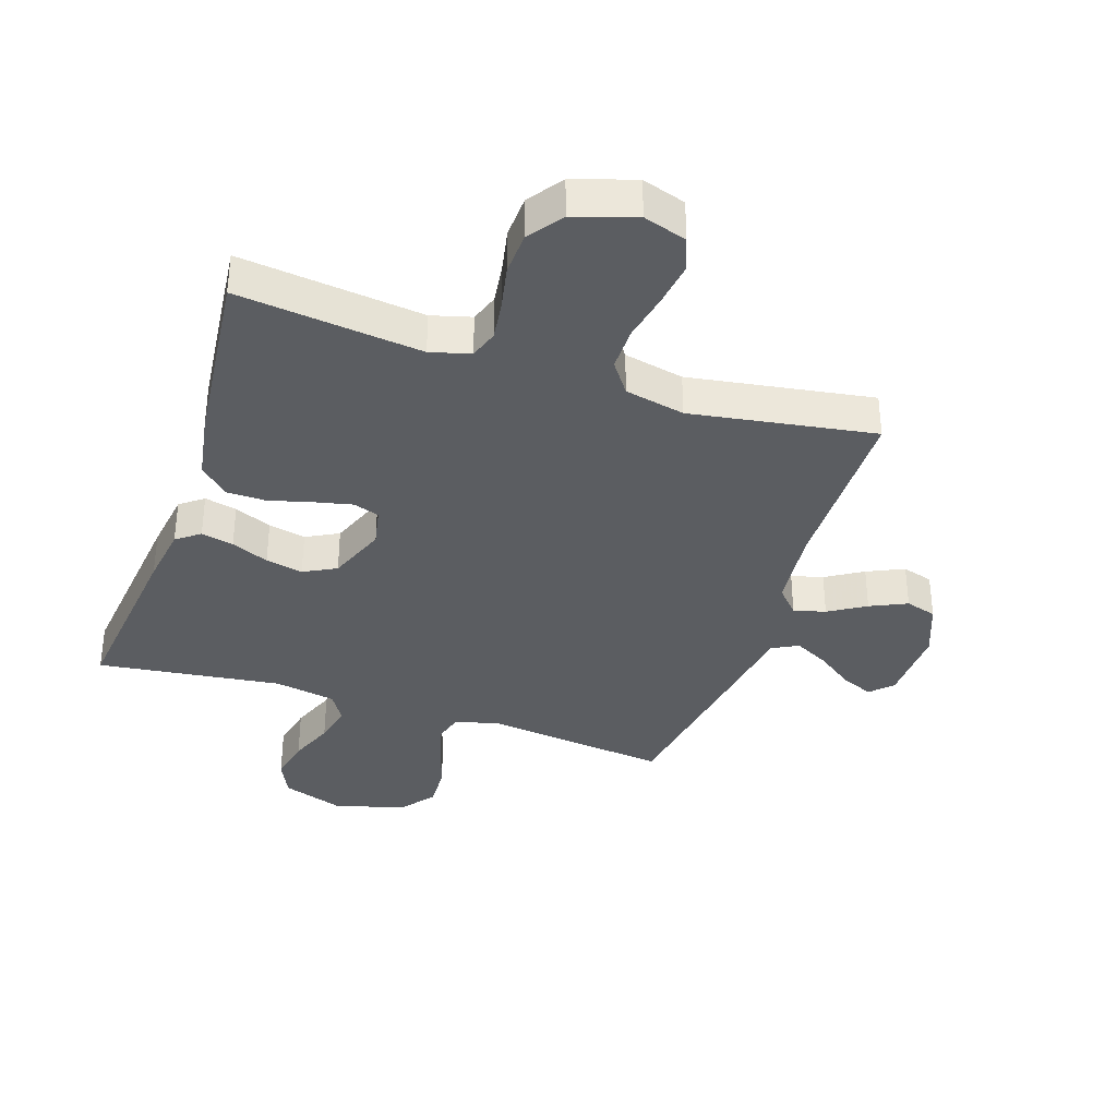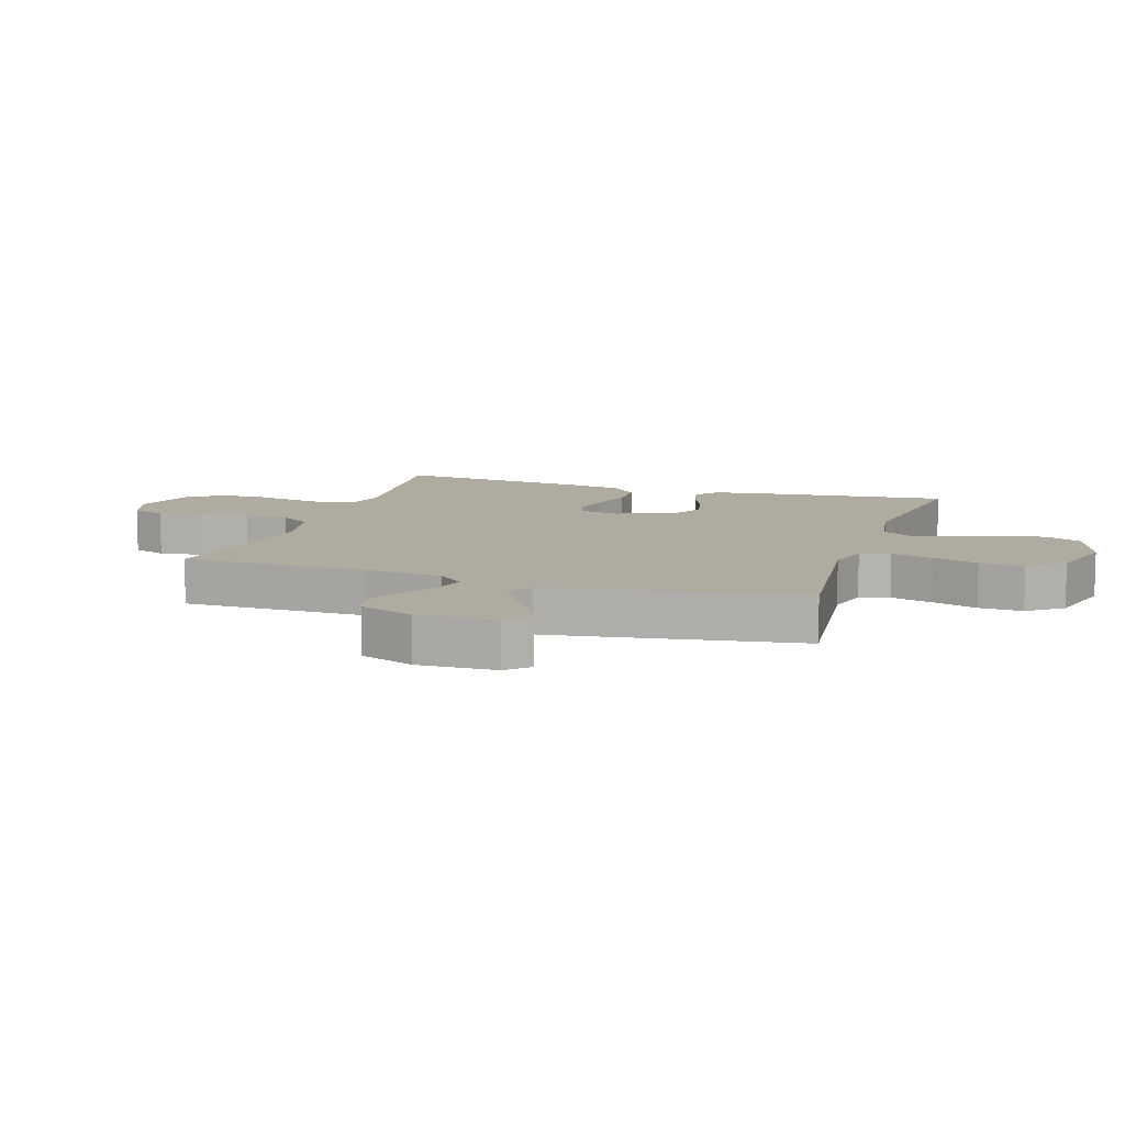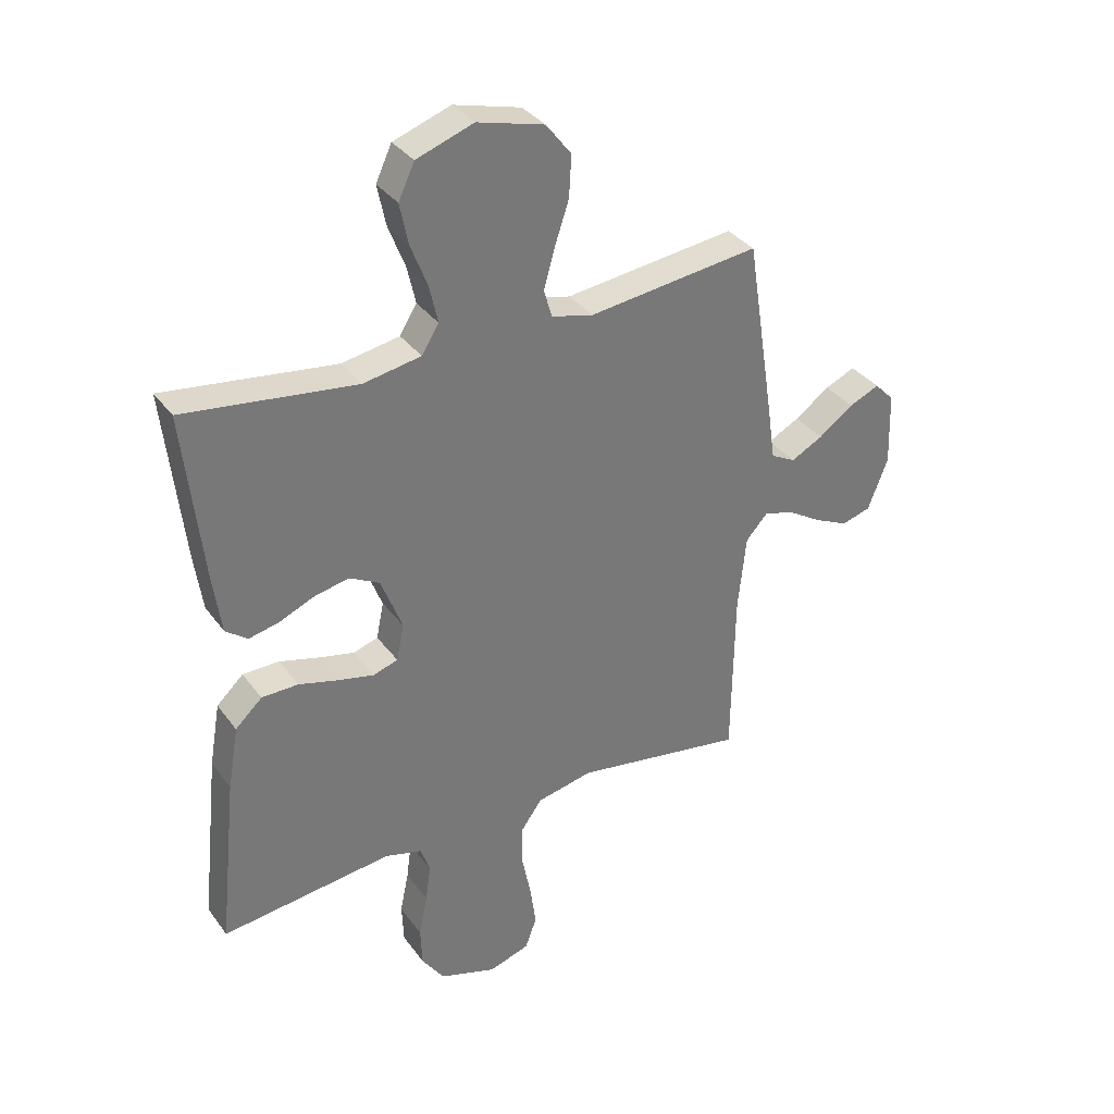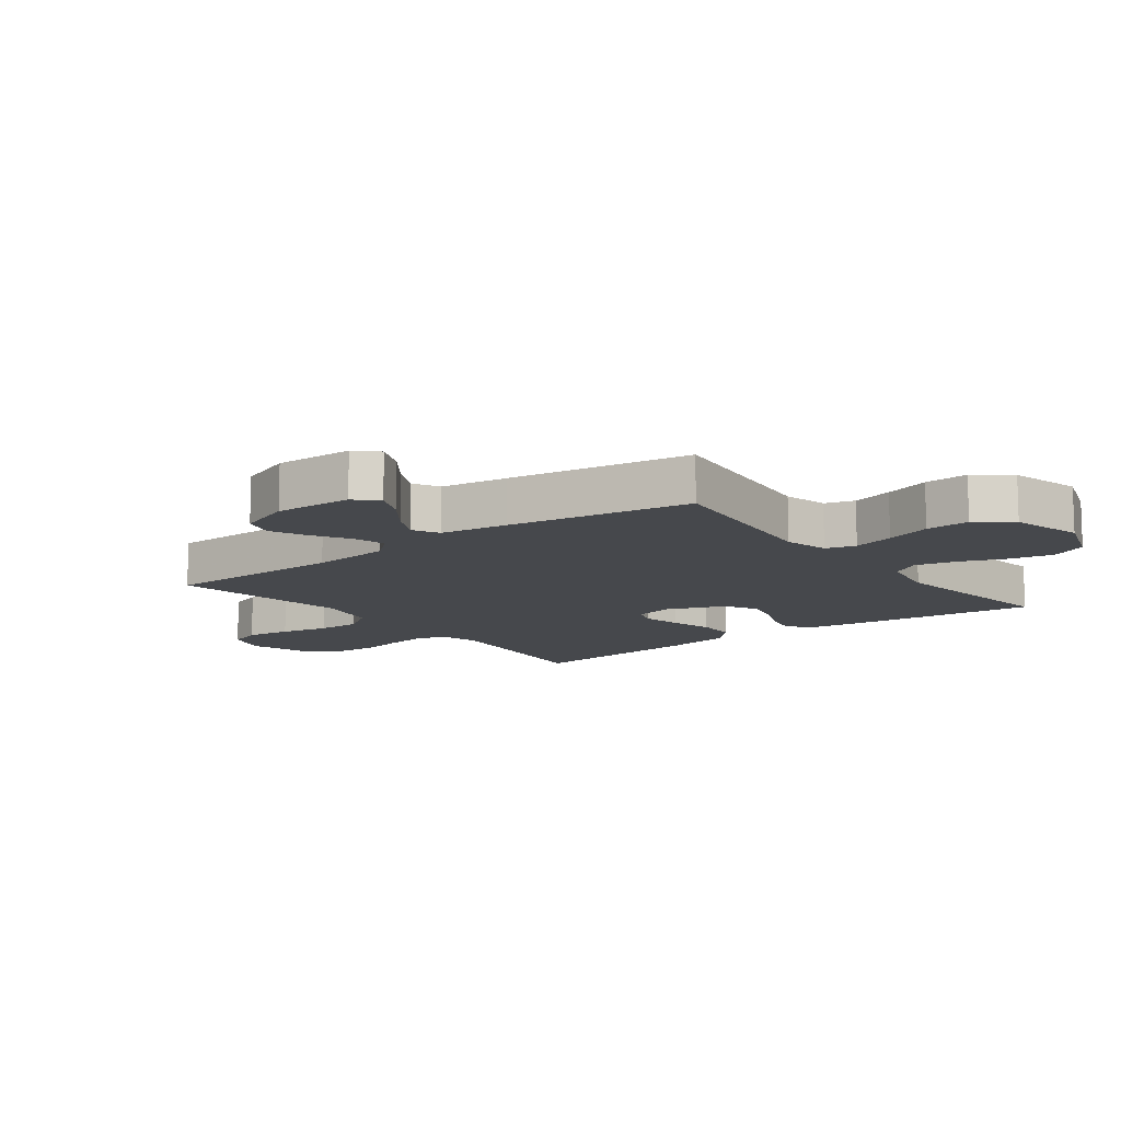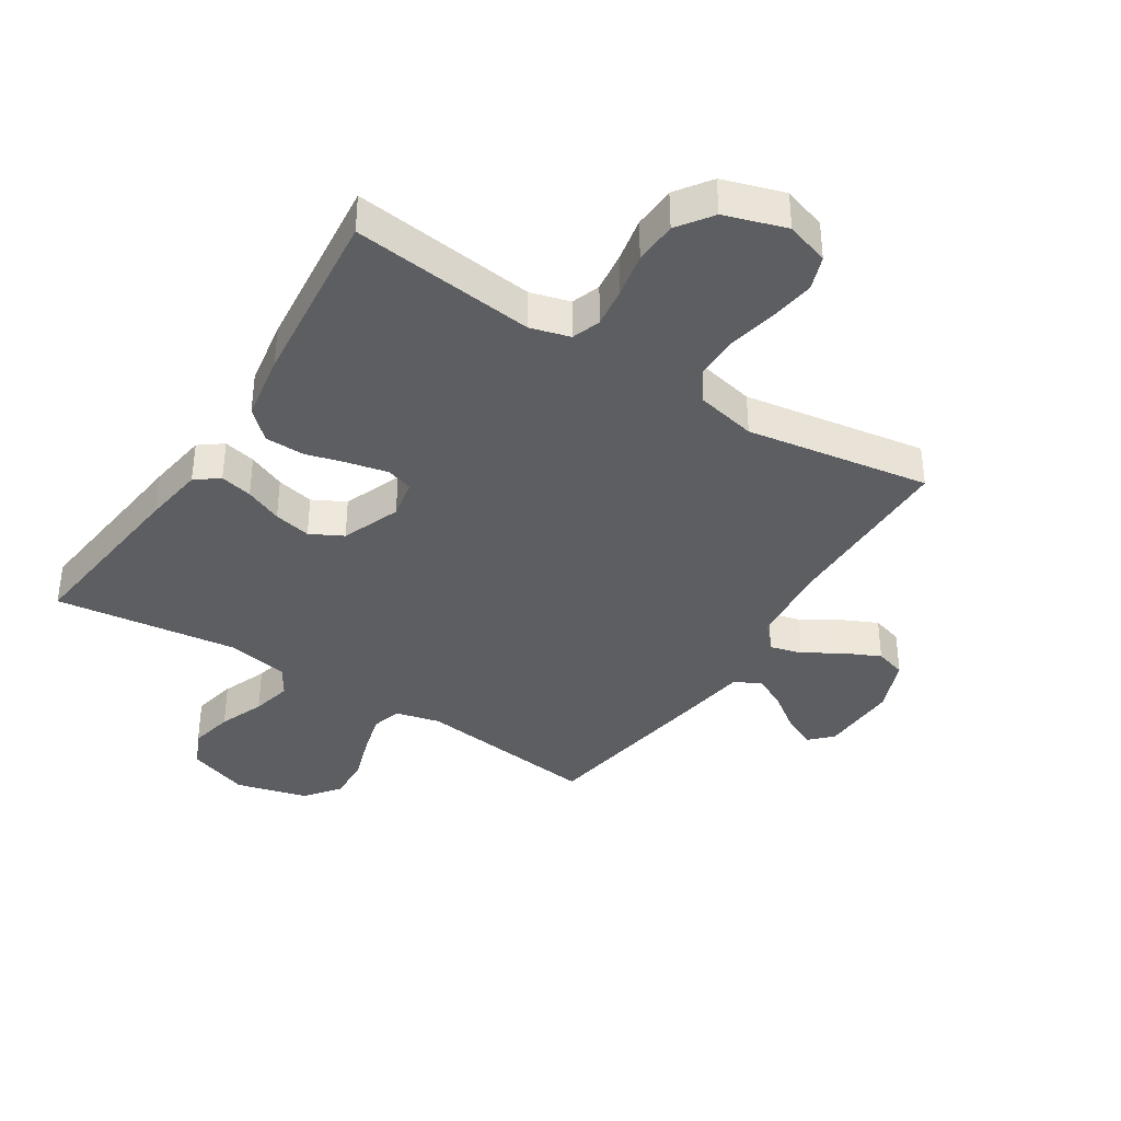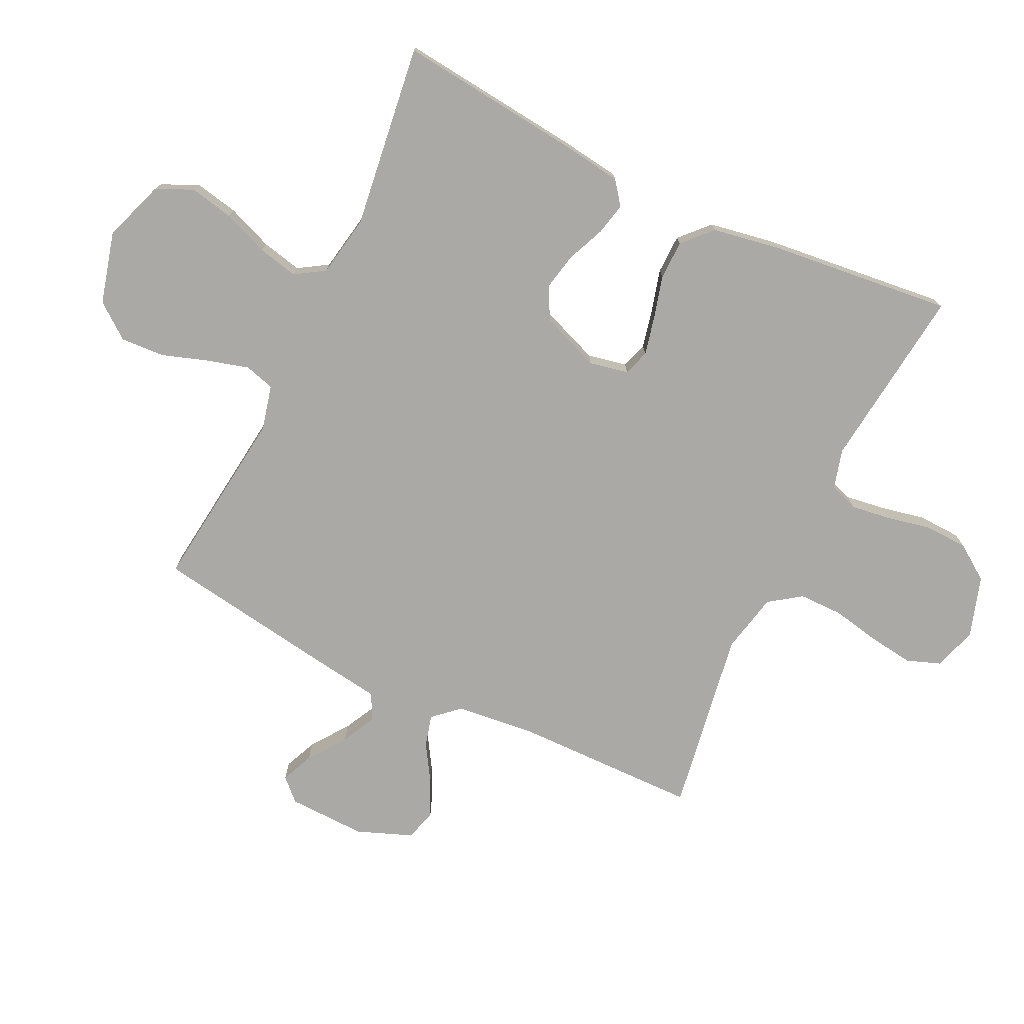
<metadata>
{"format":"obj","ext":"obj","renderer":"f3d","projection":"perspective","resolution":1024,"background":"white","views":[{"elev":-35.7,"azim":161.5,"up":"+Y"},{"elev":9.8,"azim":-72.0,"up":"+Y"},{"elev":34.5,"azim":149.2,"up":"+Z"},{"elev":-11.5,"azim":-52.9,"up":"+Y"},{"elev":-37.9,"azim":147.3,"up":"+Y"},{"elev":-75.3,"azim":64.4,"up":"+Y"}]}
</metadata>
<code>
v -0.5 0.07 0.5
v -0.2 0.07 0.464
v -0.127 0.07 0.482
v -0.113 0.07 0.531
v -0.132 0.07 0.599
v -0.157 0.07 0.674
v -0.161 0.07 0.746
v -0.117 0.07 0.803
v 0 0.07 0.834
v 0.1 0.07 0.799
v 0.128 0.07 0.739
v 0.113 0.07 0.667
v 0.084 0.07 0.593
v 0.069 0.07 0.527
v 0.099 0.07 0.479
v 0.2 0.07 0.461
v 0.5 0.07 0.5
v 0.467 0.07 0.2
v 0.453 0.07 0.102
v 0.415 0.07 0.073
v 0.362 0.07 0.085
v 0.301 0.07 0.111
v 0.24 0.07 0.124
v 0.187 0.07 0.096
v 0.15 0.07 0
v 0.163 0.07 -0.064
v 0.206 0.07 -0.078
v 0.268 0.07 -0.064
v 0.338 0.07 -0.045
v 0.402 0.07 -0.046
v 0.449 0.07 -0.09
v 0.468 0.07 -0.2
v 0.5 0.07 -0.5
v 0.2 0.07 -0.465
v 0.135 0.07 -0.483
v 0.119 0.07 -0.53
v 0.128 0.07 -0.595
v 0.143 0.07 -0.668
v 0.14 0.07 -0.738
v 0.1 0.07 -0.795
v 0 0.07 -0.827
v -0.071 0.07 -0.804
v -0.091 0.07 -0.749
v -0.081 0.07 -0.676
v -0.065 0.07 -0.597
v -0.065 0.07 -0.525
v -0.102 0.07 -0.473
v -0.2 0.07 -0.452
v -0.5 0.07 -0.5
v -0.504 0.07 -0.2
v -0.518 0.07 -0.068
v -0.556 0.07 -0.026
v -0.608 0.07 -0.04
v -0.668 0.07 -0.077
v -0.728 0.07 -0.105
v -0.779 0.07 -0.09
v -0.814 0.07 0
v -0.81 0.07 0.128
v -0.776 0.07 0.163
v -0.723 0.07 0.14
v -0.662 0.07 0.096
v -0.606 0.07 0.067
v -0.563 0.07 0.09
v -0.547 0.07 0.2
v -0.5 0 0.5
v -0.2 0 0.464
v -0.127 0 0.482
v -0.113 0 0.531
v -0.132 0 0.599
v -0.157 0 0.674
v -0.161 0 0.746
v -0.117 0 0.803
v 0 0 0.834
v 0.1 0 0.799
v 0.128 0 0.739
v 0.113 0 0.667
v 0.084 0 0.593
v 0.069 0 0.527
v 0.099 0 0.479
v 0.2 0 0.461
v 0.5 0 0.5
v 0.467 0 0.2
v 0.453 0 0.102
v 0.415 0 0.073
v 0.362 0 0.085
v 0.301 0 0.111
v 0.24 0 0.124
v 0.187 0 0.096
v 0.15 0 0
v 0.163 0 -0.064
v 0.206 0 -0.078
v 0.268 0 -0.064
v 0.338 0 -0.045
v 0.402 0 -0.046
v 0.449 0 -0.09
v 0.468 0 -0.2
v 0.5 0 -0.5
v 0.2 0 -0.465
v 0.135 0 -0.483
v 0.119 0 -0.53
v 0.128 0 -0.595
v 0.143 0 -0.668
v 0.14 0 -0.738
v 0.1 0 -0.795
v 0 0 -0.827
v -0.071 0 -0.804
v -0.091 0 -0.749
v -0.081 0 -0.676
v -0.065 0 -0.597
v -0.065 0 -0.525
v -0.102 0 -0.473
v -0.2 0 -0.452
v -0.5 0 -0.5
v -0.504 0 -0.2
v -0.518 0 -0.068
v -0.556 0 -0.026
v -0.608 0 -0.04
v -0.668 0 -0.077
v -0.728 0 -0.105
v -0.779 0 -0.09
v -0.814 0 0
v -0.81 0 0.128
v -0.776 0 0.163
v -0.723 0 0.14
v -0.662 0 0.096
v -0.606 0 0.067
v -0.563 0 0.09
v -0.547 0 0.2
f 63 64 1 2
f 59 60 61
f 58 59 61
f 57 58 61
f 56 57 61
f 55 56 61
f 54 55 61
f 53 54 61
f 52 53 61 62
f 51 52 62 63
f 48 49 50
f 47 48 50 51
f 43 44 45
f 42 43 45
f 41 42 45
f 40 41 45
f 39 40 45
f 38 39 45
f 37 38 45
f 36 37 45 46
f 35 36 46 47
f 32 33 34
f 31 32 34
f 30 31 34
f 29 30 34
f 28 29 34
f 34 35 47
f 28 34 47
f 27 28 47
f 20 21 22
f 19 20 22
f 18 19 22
f 17 18 22
f 16 17 22
f 15 16 22 23
f 14 15 23 24
f 11 12 13
f 10 11 13
f 9 10 13
f 8 9 13
f 7 8 13
f 6 7 13
f 5 6 13
f 4 5 13 14
f 14 24 25
f 4 14 25
f 3 4 25
f 47 51 63
f 27 47 63
f 26 27 63
f 25 26 63
f 3 25 63
f 2 3 63
f 66 65 128 127
f 125 124 123
f 125 123 122
f 125 122 121
f 125 121 120
f 125 120 119
f 125 119 118
f 125 118 117
f 126 125 117 116
f 127 126 116 115
f 114 113 112
f 115 114 112 111
f 109 108 107
f 109 107 106
f 109 106 105
f 109 105 104
f 109 104 103
f 109 103 102
f 109 102 101
f 110 109 101 100
f 111 110 100 99
f 98 97 96
f 98 96 95
f 98 95 94
f 98 94 93
f 98 93 92
f 111 99 98
f 111 98 92
f 111 92 91
f 86 85 84
f 86 84 83
f 86 83 82
f 86 82 81
f 86 81 80
f 87 86 80 79
f 88 87 79 78
f 77 76 75
f 77 75 74
f 77 74 73
f 77 73 72
f 77 72 71
f 77 71 70
f 77 70 69
f 78 77 69 68
f 89 88 78
f 89 78 68
f 89 68 67
f 127 115 111
f 127 111 91
f 127 91 90
f 127 90 89
f 127 89 67
f 127 67 66
f 1 65 66 2
f 2 66 67 3
f 3 67 68 4
f 4 68 69 5
f 5 69 70 6
f 6 70 71 7
f 7 71 72 8
f 8 72 73 9
f 9 73 74 10
f 10 74 75 11
f 11 75 76 12
f 12 76 77 13
f 13 77 78 14
f 14 78 79 15
f 15 79 80 16
f 16 80 81 17
f 17 81 82 18
f 18 82 83 19
f 19 83 84 20
f 20 84 85 21
f 21 85 86 22
f 22 86 87 23
f 23 87 88 24
f 24 88 89 25
f 25 89 90 26
f 26 90 91 27
f 27 91 92 28
f 28 92 93 29
f 29 93 94 30
f 30 94 95 31
f 31 95 96 32
f 32 96 97 33
f 33 97 98 34
f 34 98 99 35
f 35 99 100 36
f 36 100 101 37
f 37 101 102 38
f 38 102 103 39
f 39 103 104 40
f 40 104 105 41
f 41 105 106 42
f 42 106 107 43
f 43 107 108 44
f 44 108 109 45
f 45 109 110 46
f 46 110 111 47
f 47 111 112 48
f 48 112 113 49
f 49 113 114 50
f 50 114 115 51
f 51 115 116 52
f 52 116 117 53
f 53 117 118 54
f 54 118 119 55
f 55 119 120 56
f 56 120 121 57
f 57 121 122 58
f 58 122 123 59
f 59 123 124 60
f 60 124 125 61
f 61 125 126 62
f 62 126 127 63
f 63 127 128 64
f 64 128 65 1

</code>
